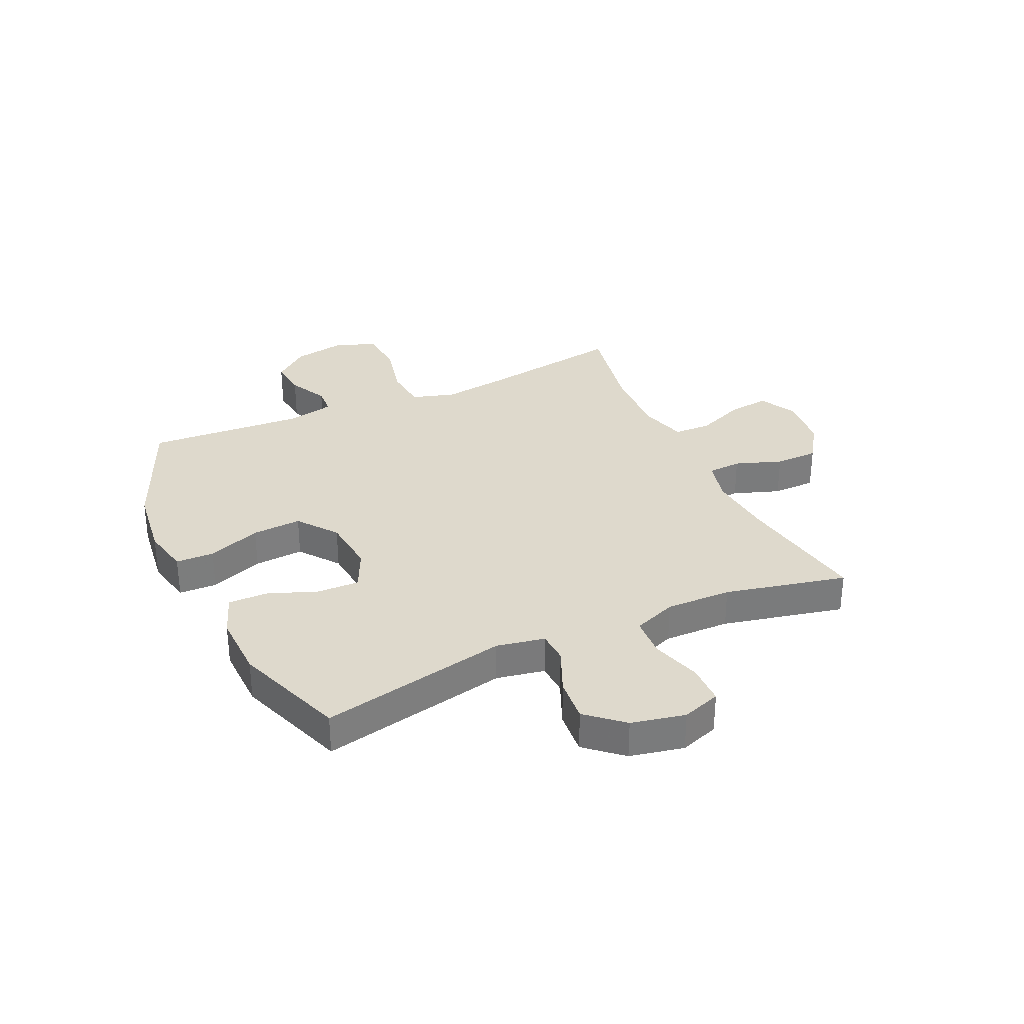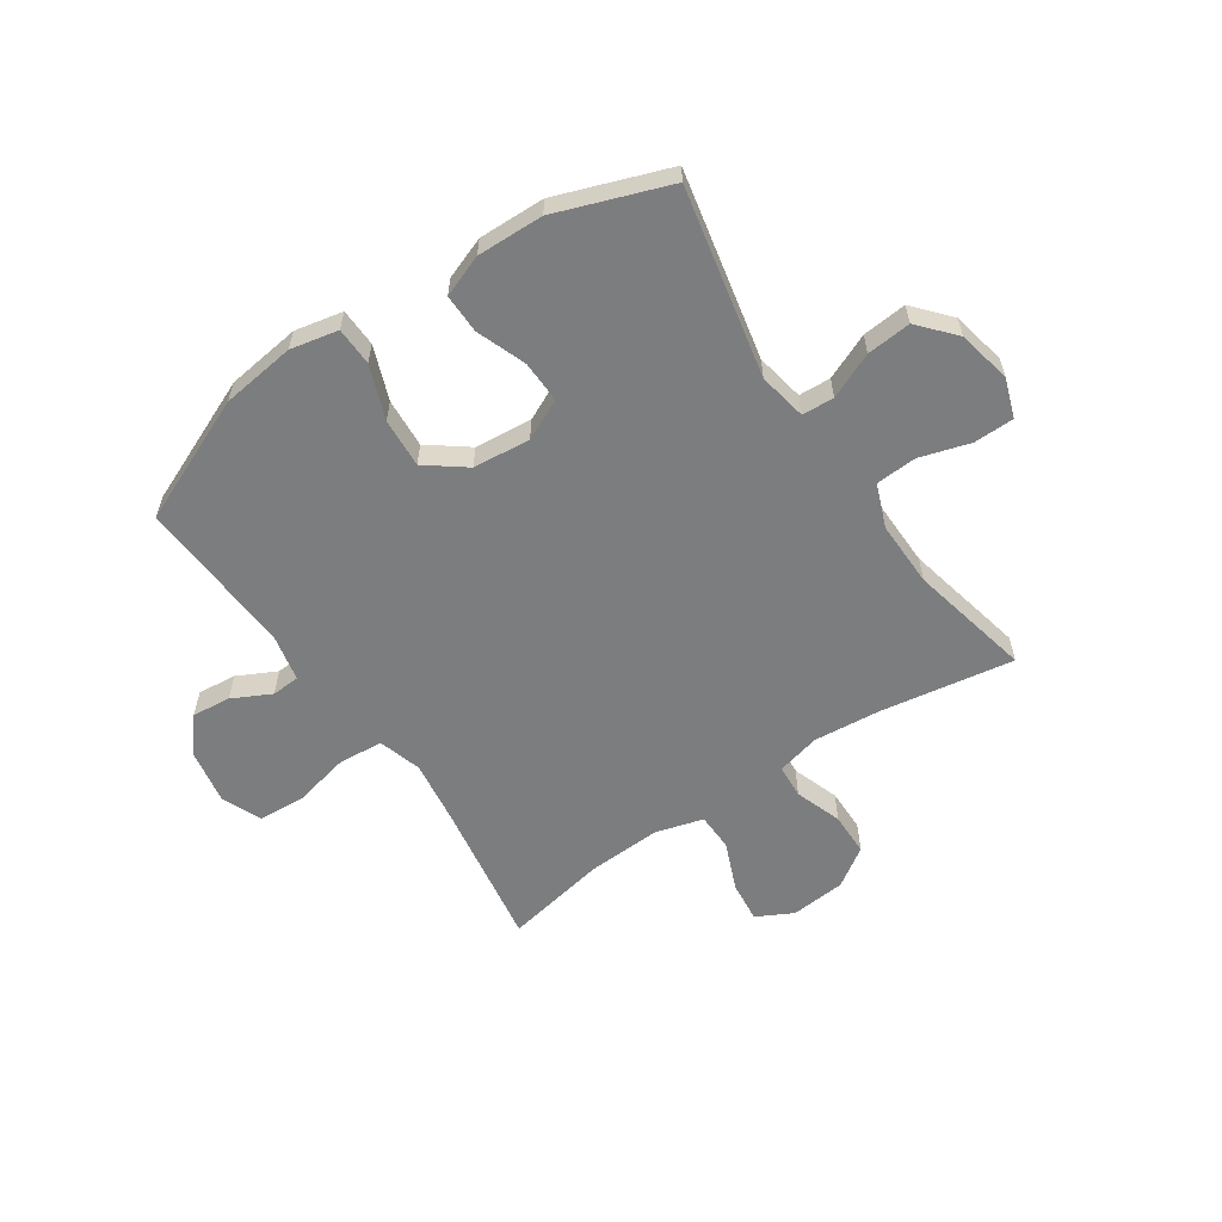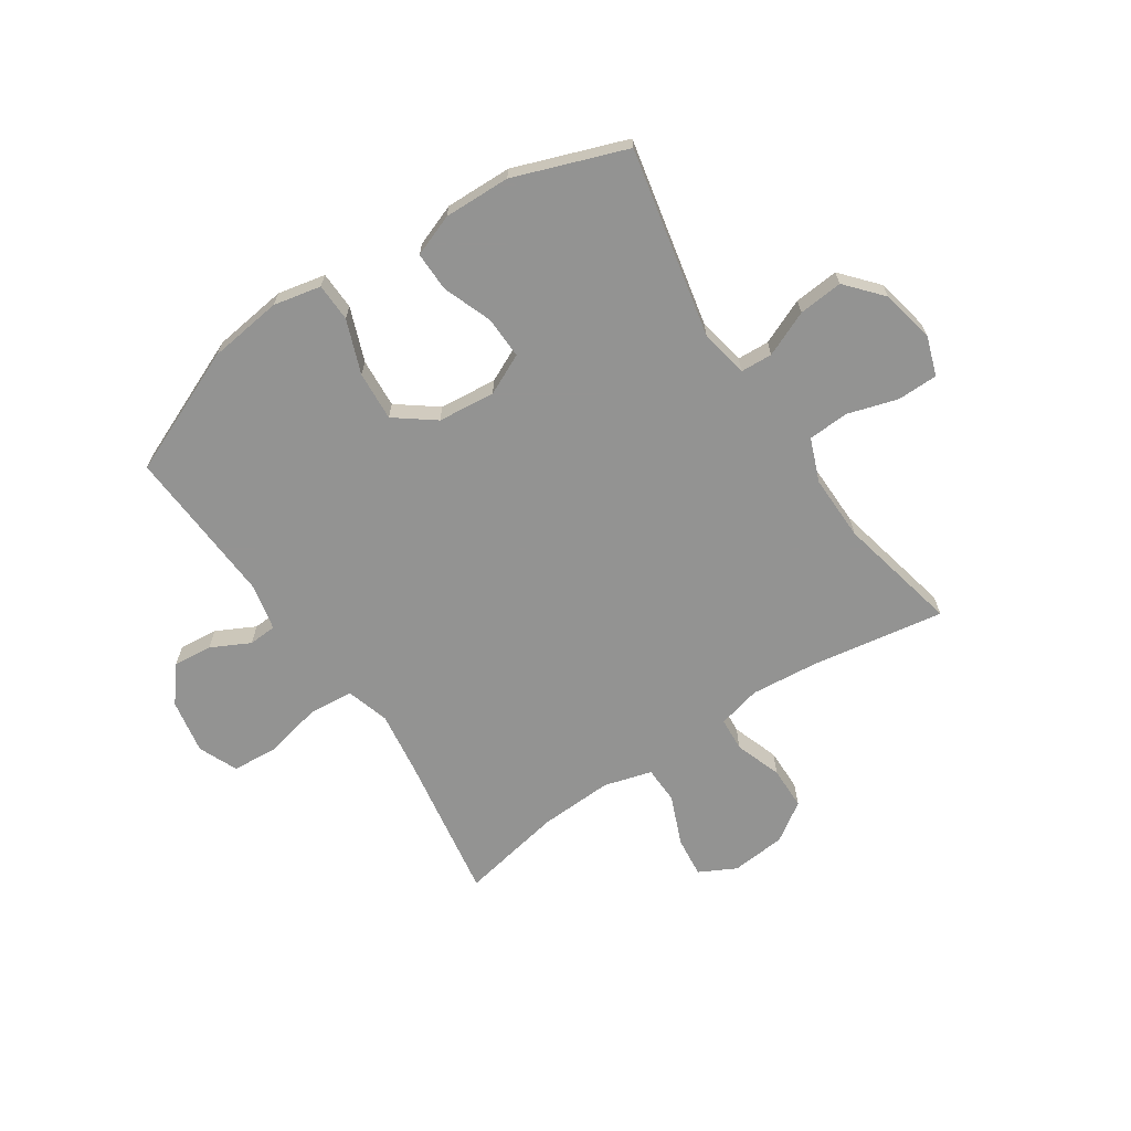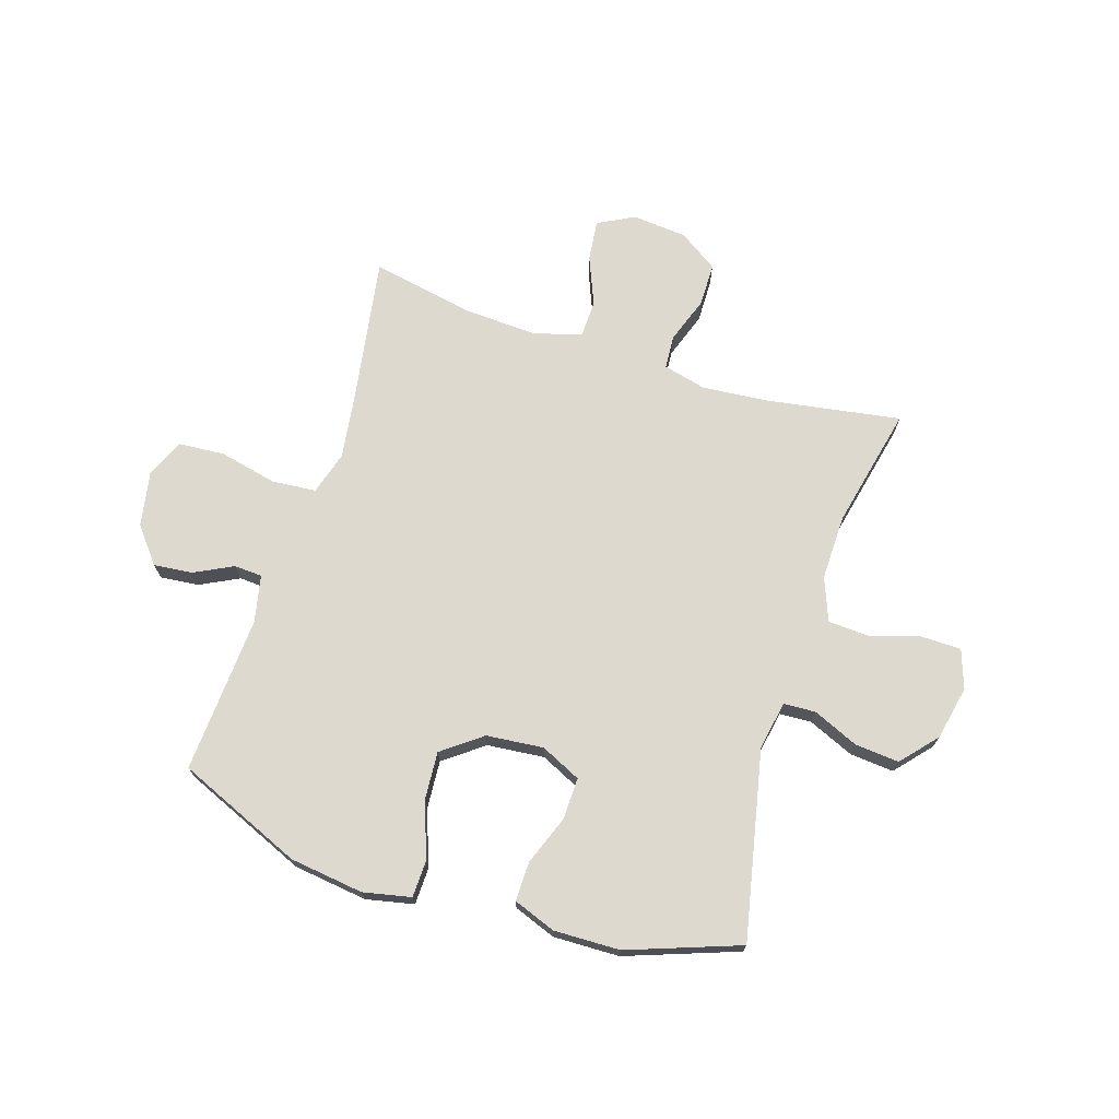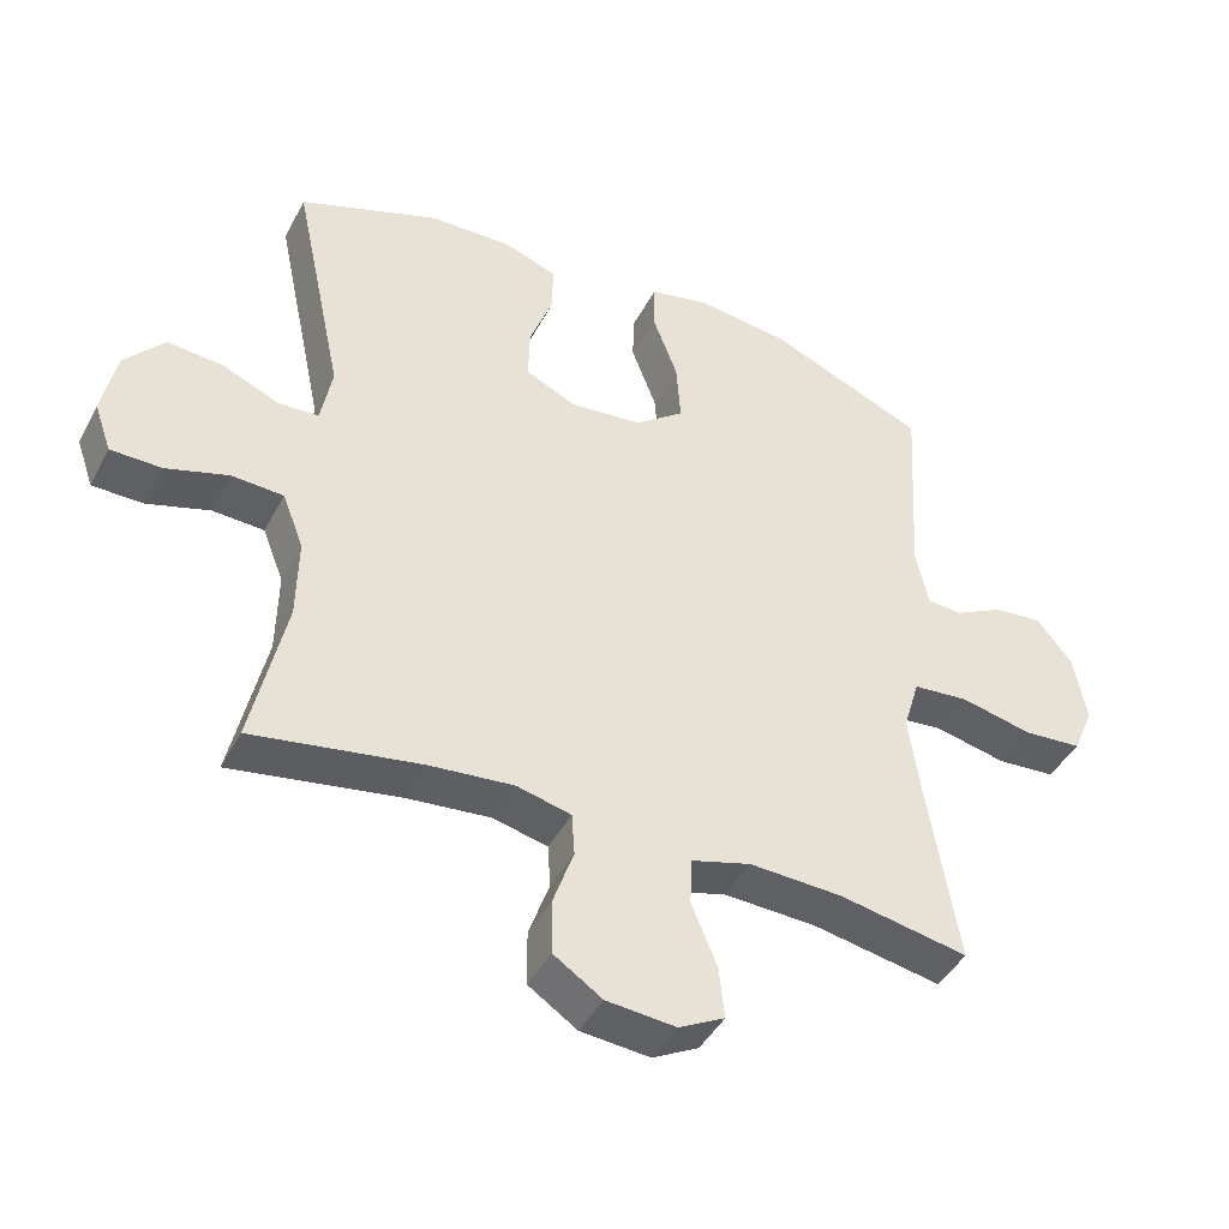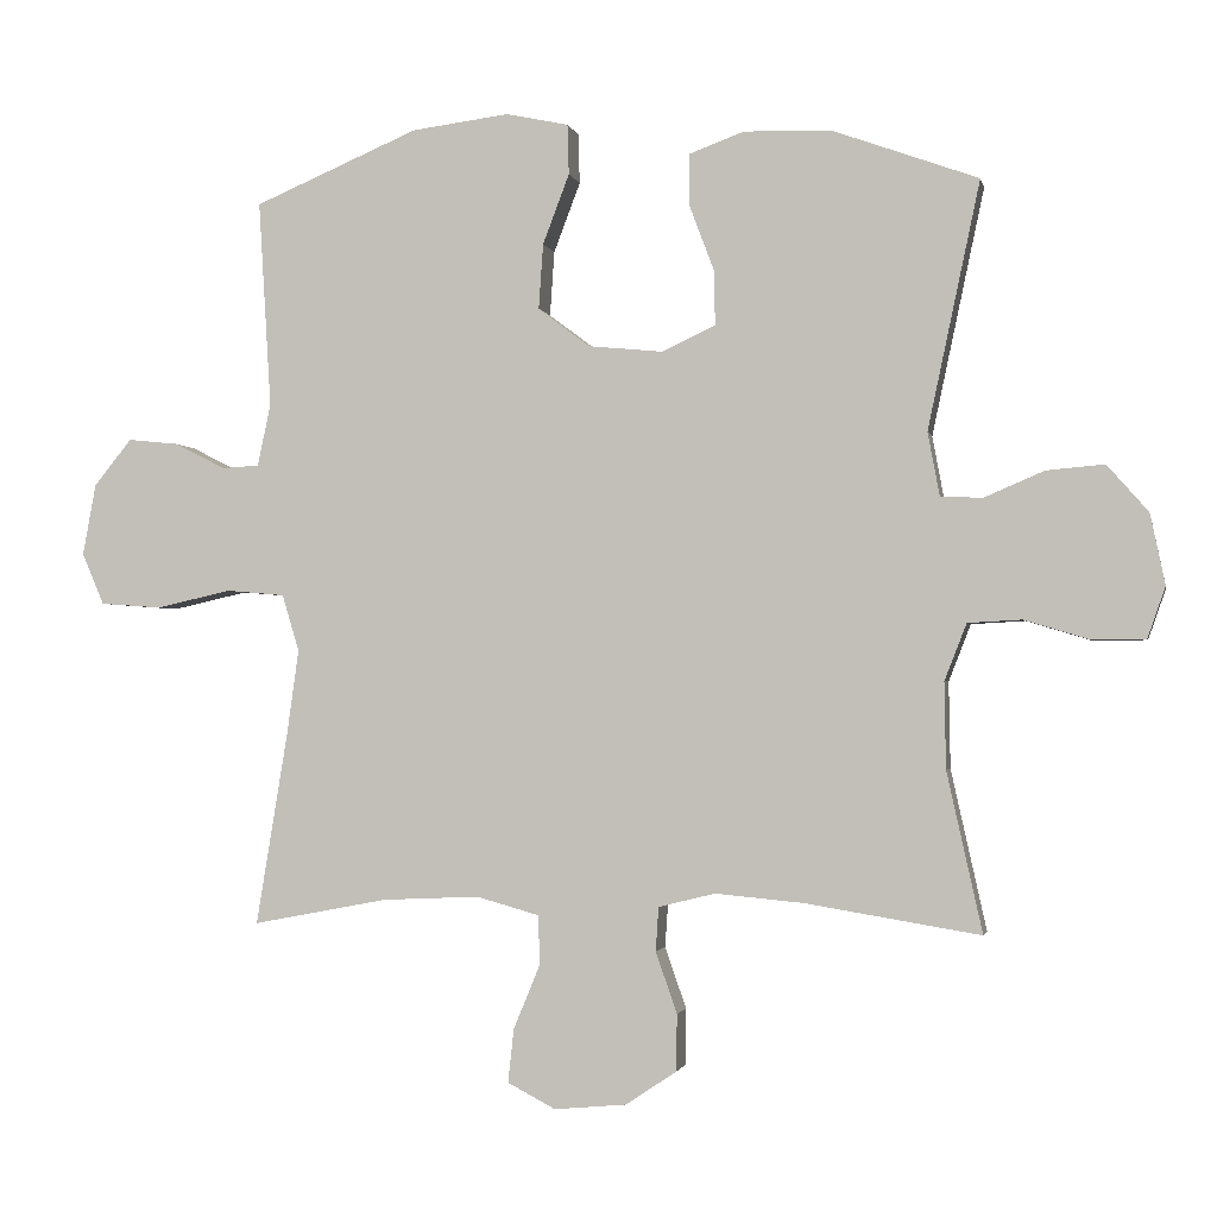
<metadata>
{"format":"obj","ext":"obj","renderer":"f3d","projection":"perspective","resolution":1024,"background":"white","views":[{"elev":32.0,"azim":65.4,"up":"+Y"},{"elev":-59.0,"azim":34.1,"up":"+Y"},{"elev":-66.7,"azim":33.7,"up":"+Y"},{"elev":71.4,"azim":17.7,"up":"+Y"},{"elev":-43.3,"azim":153.9,"up":"+Z"},{"elev":-1.7,"azim":11.6,"up":"+Z"}]}
</metadata>
<code>
v 0.5 0.07 0.5
v 0.429 0.07 0.165
v 0.445 0.07 0.079
v 0.502 0.07 0.076
v 0.583 0.07 0.111
v 0.662 0.07 0.118
v 0.718 0.07 0.054
v 0.738 0.07 -0.042
v 0.714 0.07 -0.111
v 0.642 0.07 -0.112
v 0.553 0.07 -0.085
v 0.48 0.07 -0.089
v 0.45 0.07 -0.166
v 0.452 0.07 -0.283
v 0.5 0.07 -0.5
v 0.262 0.07 -0.461
v 0.143 0.07 -0.45
v 0.066 0.07 -0.469
v 0.062 0.07 -0.529
v 0.091 0.07 -0.612
v 0.09 0.07 -0.689
v 0.021 0.07 -0.735
v -0.077 0.07 -0.744
v -0.142 0.07 -0.71
v -0.134 0.07 -0.637
v -0.098 0.07 -0.55
v -0.1 0.07 -0.483
v -0.185 0.07 -0.459
v -0.317 0.07 -0.465
v -0.5 0.07 -0.5
v -0.457 0.07 -0.238
v -0.441 0.07 -0.123
v -0.464 0.07 -0.046
v -0.543 0.07 -0.039
v -0.645 0.07 -0.062
v -0.728 0.07 -0.056
v -0.758 0.07 0.014
v -0.74 0.07 0.111
v -0.689 0.07 0.174
v -0.62 0.07 0.167
v -0.551 0.07 0.132
v -0.501 0.07 0.135
v -0.483 0.07 0.219
v -0.5 0.07 0.5
v -0.277 0.07 0.595
v -0.145 0.07 0.612
v -0.06 0.07 0.594
v -0.058 0.07 0.526
v -0.094 0.07 0.431
v -0.1 0.07 0.343
v -0.03 0.07 0.29
v 0.072 0.07 0.28
v 0.144 0.07 0.314
v 0.142 0.07 0.389
v 0.109 0.07 0.477
v 0.108 0.07 0.547
v 0.183 0.07 0.575
v 0.301 0.07 0.572
v 0.5 0 0.5
v 0.429 0 0.165
v 0.445 0 0.079
v 0.502 0 0.076
v 0.583 0 0.111
v 0.662 0 0.118
v 0.718 0 0.054
v 0.738 0 -0.042
v 0.714 0 -0.111
v 0.642 0 -0.112
v 0.553 0 -0.085
v 0.48 0 -0.089
v 0.45 0 -0.166
v 0.452 0 -0.283
v 0.5 0 -0.5
v 0.262 0 -0.461
v 0.143 0 -0.45
v 0.066 0 -0.469
v 0.062 0 -0.529
v 0.091 0 -0.612
v 0.09 0 -0.689
v 0.021 0 -0.735
v -0.077 0 -0.744
v -0.142 0 -0.71
v -0.134 0 -0.637
v -0.098 0 -0.55
v -0.1 0 -0.483
v -0.185 0 -0.459
v -0.317 0 -0.465
v -0.5 0 -0.5
v -0.457 0 -0.238
v -0.441 0 -0.123
v -0.464 0 -0.046
v -0.543 0 -0.039
v -0.645 0 -0.062
v -0.728 0 -0.056
v -0.758 0 0.014
v -0.74 0 0.111
v -0.689 0 0.174
v -0.62 0 0.167
v -0.551 0 0.132
v -0.501 0 0.135
v -0.483 0 0.219
v -0.5 0 0.5
v -0.277 0 0.595
v -0.145 0 0.612
v -0.06 0 0.594
v -0.058 0 0.526
v -0.094 0 0.431
v -0.1 0 0.343
v -0.03 0 0.29
v 0.072 0 0.28
v 0.144 0 0.314
v 0.142 0 0.389
v 0.109 0 0.477
v 0.108 0 0.547
v 0.183 0 0.575
v 0.301 0 0.572
f 57 58 1 2
f 54 55 56 57
f 53 54 57 2
f 52 53 2 3
f 51 52 3
f 46 47 48 49
f 46 49 50
f 43 44 45 46
f 42 43 46 50
f 38 39 40 41
f 38 41 42
f 37 38 42
f 34 35 36 37
f 33 34 37 42
f 32 33 42 50
f 29 30 31
f 28 29 31 32
f 27 28 32 50
f 23 24 25 26
f 19 20 21 22
f 18 19 22 23
f 14 15 16
f 13 14 16 17
f 12 13 17 18
f 8 9 10 11
f 8 11 12
f 7 8 12
f 4 5 6 7
f 3 4 7 12
f 51 3 12 18
f 26 27 50 51
f 18 23 26 51
f 60 59 116 115
f 115 114 113 112
f 60 115 112 111
f 61 60 111 110
f 61 110 109
f 107 106 105 104
f 108 107 104
f 104 103 102 101
f 108 104 101 100
f 99 98 97 96
f 100 99 96
f 100 96 95
f 95 94 93 92
f 100 95 92 91
f 108 100 91 90
f 89 88 87
f 90 89 87 86
f 108 90 86 85
f 84 83 82 81
f 80 79 78 77
f 81 80 77 76
f 74 73 72
f 75 74 72 71
f 76 75 71 70
f 69 68 67 66
f 70 69 66
f 70 66 65
f 65 64 63 62
f 70 65 62 61
f 76 70 61 109
f 109 108 85 84
f 109 84 81 76
f 1 59 60 2
f 2 60 61 3
f 3 61 62 4
f 4 62 63 5
f 5 63 64 6
f 6 64 65 7
f 7 65 66 8
f 8 66 67 9
f 9 67 68 10
f 10 68 69 11
f 11 69 70 12
f 12 70 71 13
f 13 71 72 14
f 14 72 73 15
f 15 73 74 16
f 16 74 75 17
f 17 75 76 18
f 18 76 77 19
f 19 77 78 20
f 20 78 79 21
f 21 79 80 22
f 22 80 81 23
f 23 81 82 24
f 24 82 83 25
f 25 83 84 26
f 26 84 85 27
f 27 85 86 28
f 28 86 87 29
f 29 87 88 30
f 30 88 89 31
f 31 89 90 32
f 32 90 91 33
f 33 91 92 34
f 34 92 93 35
f 35 93 94 36
f 36 94 95 37
f 37 95 96 38
f 38 96 97 39
f 39 97 98 40
f 40 98 99 41
f 41 99 100 42
f 42 100 101 43
f 43 101 102 44
f 44 102 103 45
f 45 103 104 46
f 46 104 105 47
f 47 105 106 48
f 48 106 107 49
f 49 107 108 50
f 50 108 109 51
f 51 109 110 52
f 52 110 111 53
f 53 111 112 54
f 54 112 113 55
f 55 113 114 56
f 56 114 115 57
f 57 115 116 58
f 58 116 59 1

</code>
